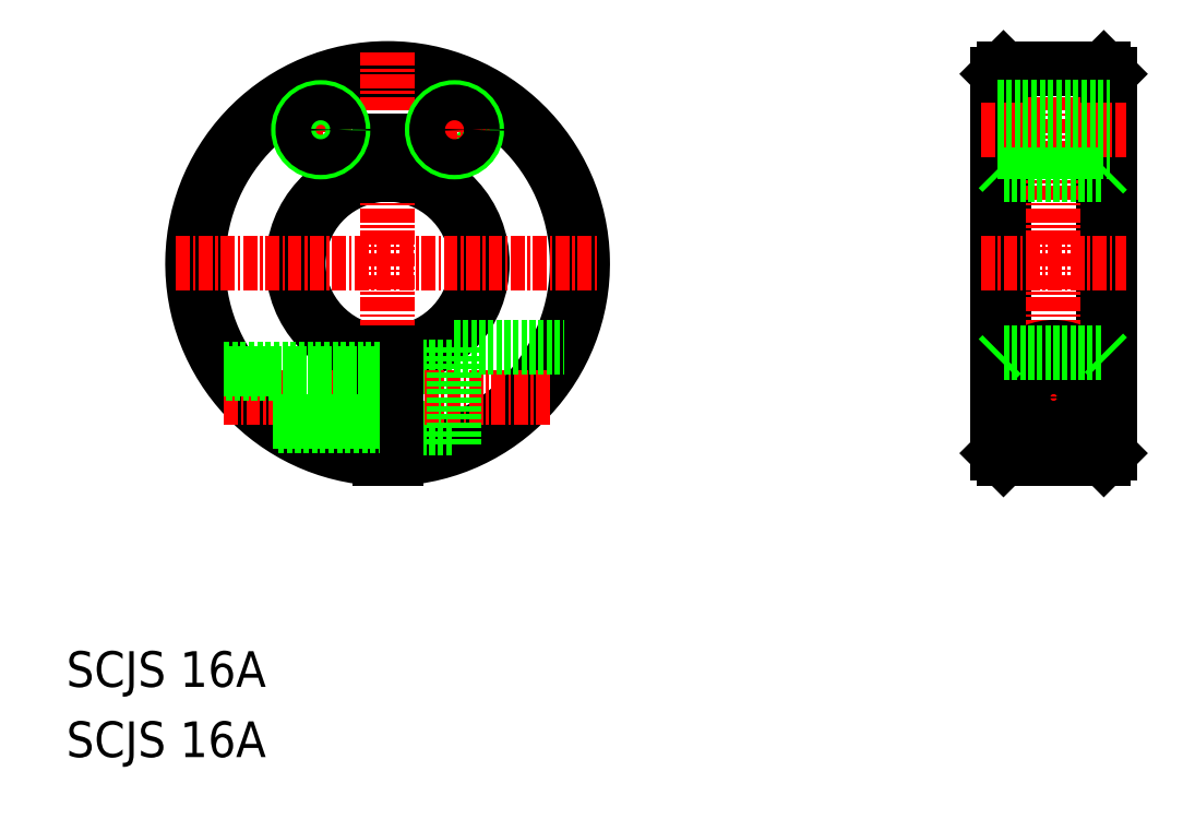
<metadata>
{"format":"dxf","ext":"dxf","renderer":"ezdxf+matplotlib","layout":"modelspace","background":"white","min_lineweight":24,"dpi":150}
</metadata>
<code>
0
SECTION
2
ENTITIES
0
TEXT
8
0
10
99.4
20
-495.1
30
0
40
3.2
1
SCJS 16A
0
TEXT
8
0
10
99.4
20
-501.4
30
0
40
3.2
1
SCJS 16A
0
ARC
8
0
10
128.2
20
-457.1
30
0
40
17
50
272.5
51
267.5
0
ARC
8
0
10
128.2
20
-457.1
30
0
40
17.5
50
272.5
51
267.5
0
ARC
8
0
10
128.2
20
-457.1
30
0
40
8
50
95.38
51
264.6
0
ARC
8
0
10
128.2
20
-457.1
30
0
40
8.5
50
95.06
51
264.9
0
ARC
8
0
10
128.2
20
-457.1
30
0
40
8.5
50
275.1
51
84.94
0
ARC
8
0
10
128.2
20
-457.1
30
0
40
8
50
275.4
51
84.62
0
LINE
8
CENTER
10
128.2
20
-438.2
30
0
11
128.2
21
-476.1
31
0
0
LINE
8
0
10
129
20
-471.9
30
0
11
134.2
21
-471.9
31
0
0
LINE
8
0
10
129
20
-466.4
30
0
11
134.2
21
-466.4
31
0
0
LINE
8
CENTER
10
113.5
20
-469.1
30
0
11
142.9
21
-469.1
31
0
0
LINE
8
0
10
129
20
-465.1
30
0
11
129
21
-474.6
31
0
0
LINE
8
0
10
127.5
20
-465.1
30
0
11
127.5
21
-474.6
31
0
0
LINE
8
0
10
118.4
20
-471.6
30
0
11
127.5
21
-471.6
31
0
0
LINE
8
0
10
113.5
20
-466.6
30
0
11
127.5
21
-466.6
31
0
0
LINE
8
0
10
134.2
20
-464.6
30
0
11
134.2
21
-473.6
31
0
0
LINE
8
0
10
134.2
20
-464.6
30
0
11
144
21
-464.6
31
0
0
LINE
8
CENTER
10
109.3
20
-457.1
30
0
11
147.2
21
-457.1
31
0
0
LINE
8
0
10
127.5
20
-446.1
30
0
11
127.5
21
-449.2
31
0
0
LINE
8
0
10
129
20
-446.1
30
0
11
129
21
-449.2
31
0
0
LINE
8
0
10
127.5
20
-446.1
30
0
11
129
21
-446.1
31
0
0
LINE
8
0
10
192.5
20
-439.6
30
0
11
192.5
21
-474.6
31
0
0
LINE
8
0
10
183.5
20
-439.6
30
0
11
183.5
21
-474.6
31
0
0
LINE
8
0
10
193
20
-440.1
30
0
11
193
21
-474.1
31
0
0
LINE
8
0
10
183
20
-440.1
30
0
11
183
21
-474.1
31
0
0
LINE
8
CENTER
10
188
20
-438.2
30
0
11
188
21
-476.1
31
0
0
LINE
8
0
10
183.5
20
-474.6
30
0
11
192.5
21
-474.6
31
0
0
LINE
8
0
10
183
20
-474.1
30
0
11
183.5
21
-474.6
31
0
0
LINE
8
0
10
192.5
20
-474.6
30
0
11
193
21
-474.1
31
0
0
CIRCLE
8
0
10
188
20
-469.1
30
0
40
2.75
0
CIRCLE
8
0
10
188
20
-469.1
30
0
40
2.5
0
LINE
8
CENTER
10
183
20
-469.1
30
0
11
193
21
-469.1
31
0
0
LINE
8
CENTER
10
181.5
20
-457.1
30
0
11
194.5
21
-457.1
31
0
0
LINE
8
0
10
192.5
20
-457.1
30
0
11
192.5
21
-457.1
31
0
0
LINE
8
0
10
183.5
20
-439.6
30
0
11
192.5
21
-439.6
31
0
0
LINE
8
0
10
183
20
-440.1
30
0
11
183.5
21
-439.6
31
0
0
LINE
8
0
10
192.5
20
-439.6
30
0
11
193
21
-440.1
31
0
0
CIRCLE
8
0
10
134.2
20
-445.1
30
0
40
2
0
LINE
8
CENTER
10
134.2
20
-442.1
30
0
11
134.2
21
-448.1
31
0
0
LINE
8
CENTER
10
131.2
20
-445.1
30
0
11
137.2
21
-445.1
31
0
0
LINE
8
CENTER
10
122.2
20
-442.1
30
0
11
122.2
21
-448.1
31
0
0
LINE
8
CENTER
10
119.2
20
-445.1
30
0
11
125.2
21
-445.1
31
0
0
CIRCLE
8
0
10
122.2
20
-445.1
30
0
40
2
0
LINE
8
0
10
113.8
20
-467
30
0
11
127.5
21
-467
31
0
0
LINE
8
0
10
117.9
20
-471.3
30
0
11
127.5
21
-471.3
31
0
0
LINE
8
0
10
183
20
-443.1
30
0
11
193
21
-443.1
31
0
0
LINE
8
0
10
183
20
-447.1
30
0
11
193
21
-447.1
31
0
0
ARC
8
0
10
188
20
-469.1
30
0
40
4.5
50
279.4
51
260.6
0
CIRCLE
8
0
10
188
20
-469.1
30
0
40
2.15
0
LINE
8
CENTER
10
181.5
20
-445.1
30
0
11
194.5
21
-445.1
31
0
0
LINE
8
0
10
183.5
20
-449.1
30
0
11
192.5
21
-449.1
31
0
0
LINE
8
0
10
183
20
-448.6
30
0
11
183.5
21
-449.1
31
0
0
LINE
8
0
10
192.5
20
-449.1
30
0
11
193
21
-448.6
31
0
0
LINE
8
0
10
192.5
20
-465.1
30
0
11
193
21
-465.6
31
0
0
LINE
8
0
10
183.5
20
-465.1
30
0
11
192.5
21
-465.1
31
0
0
LINE
8
0
10
183
20
-465.6
30
0
11
183.5
21
-465.1
31
0
0
LINE
8
0
10
187.2
20
-473.6
30
0
11
188.7
21
-473.6
31
0
0
CIRCLE
8
0
10
122.2
20
-445.1
30
0
40
1.6
0
CIRCLE
8
0
10
134.2
20
-445.1
30
0
40
1.6
0
LINE
8
0
10
183
20
-443.5
30
0
11
193
21
-443.5
31
0
0
LINE
8
0
10
183
20
-446.7
30
0
11
193
21
-446.7
31
0
0
ENDSEC
0
EOF

</code>
